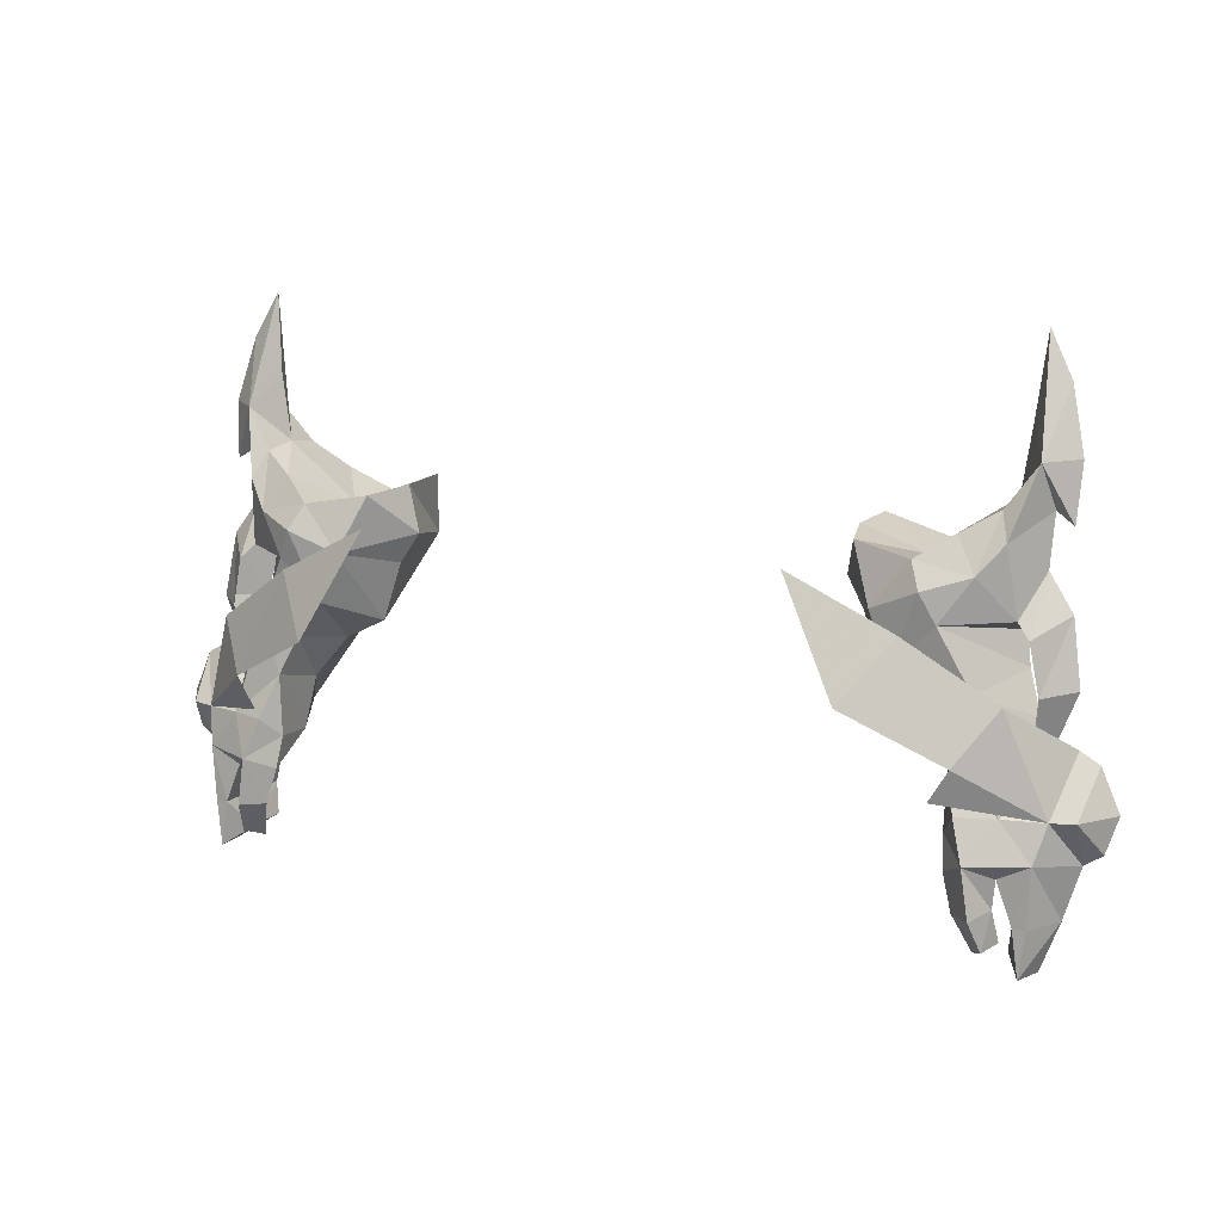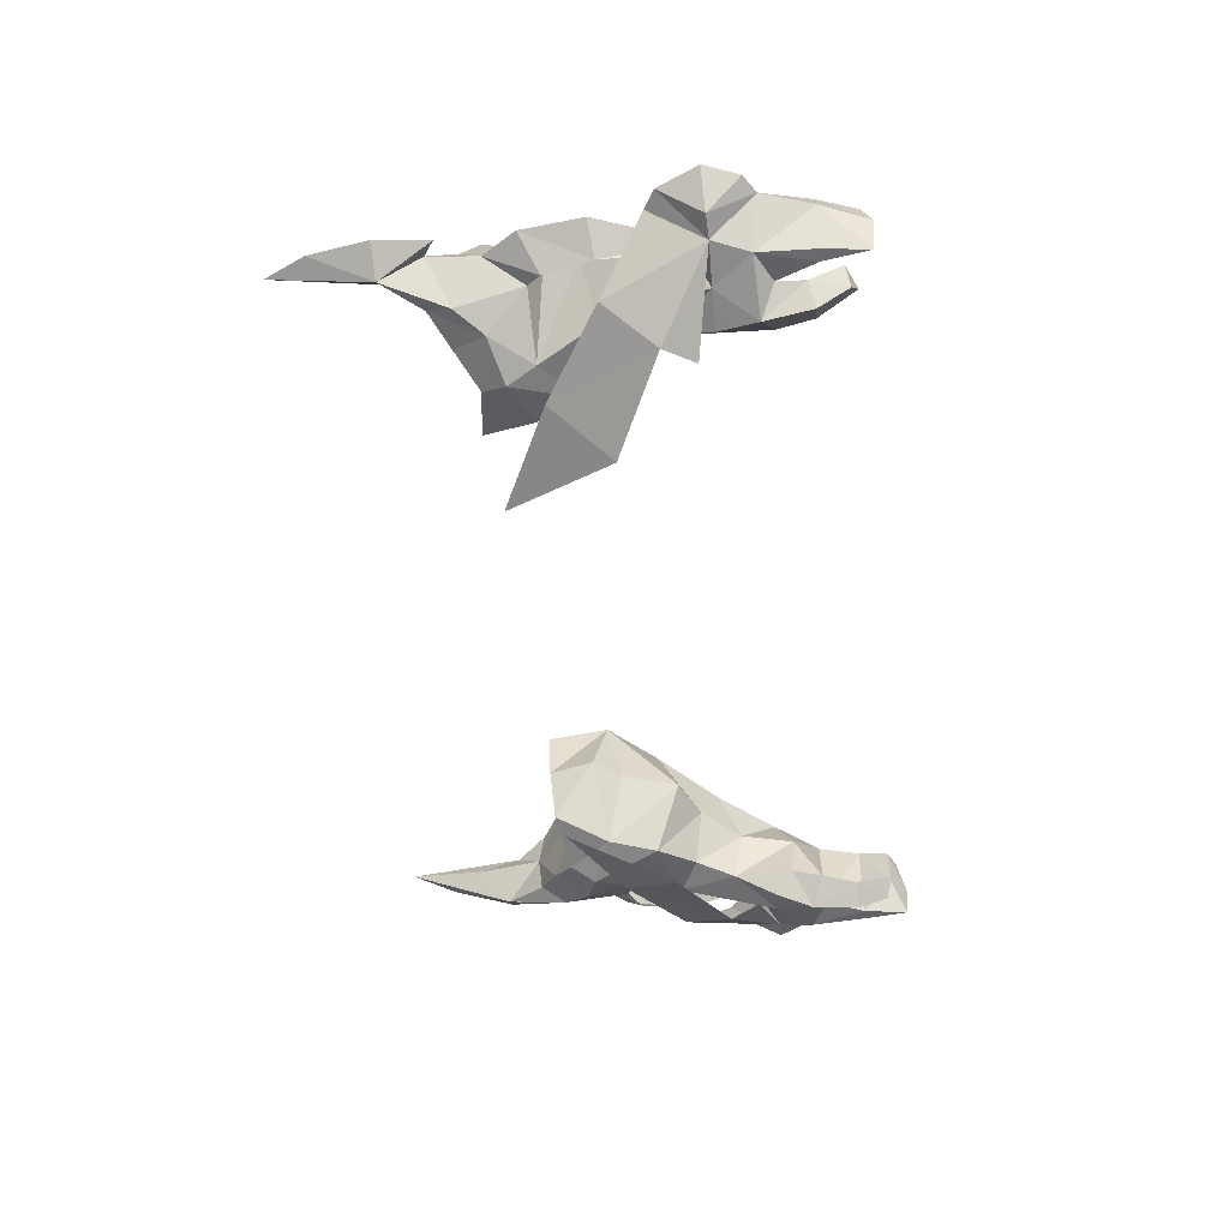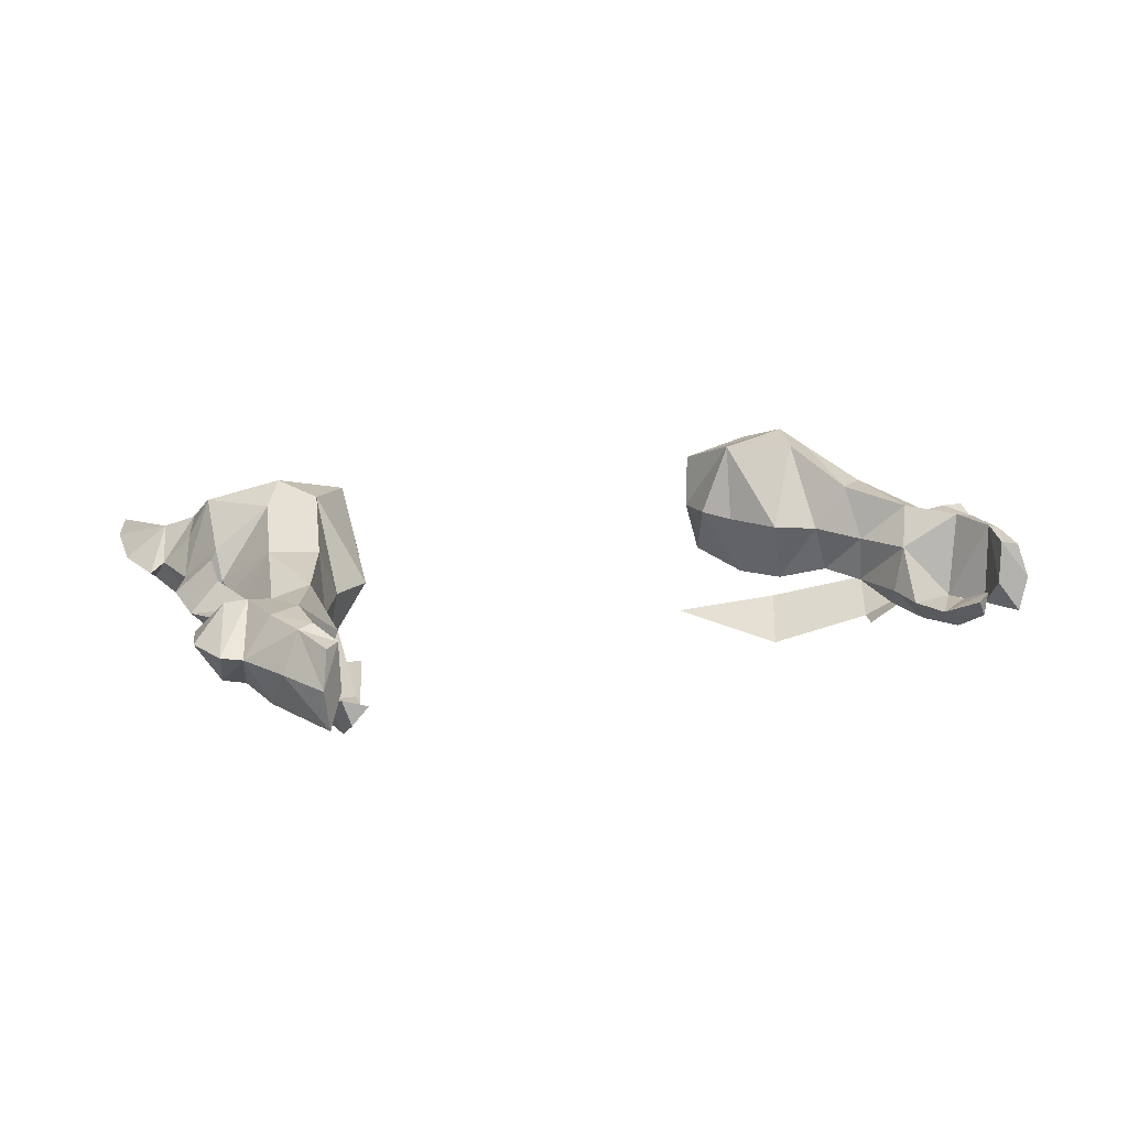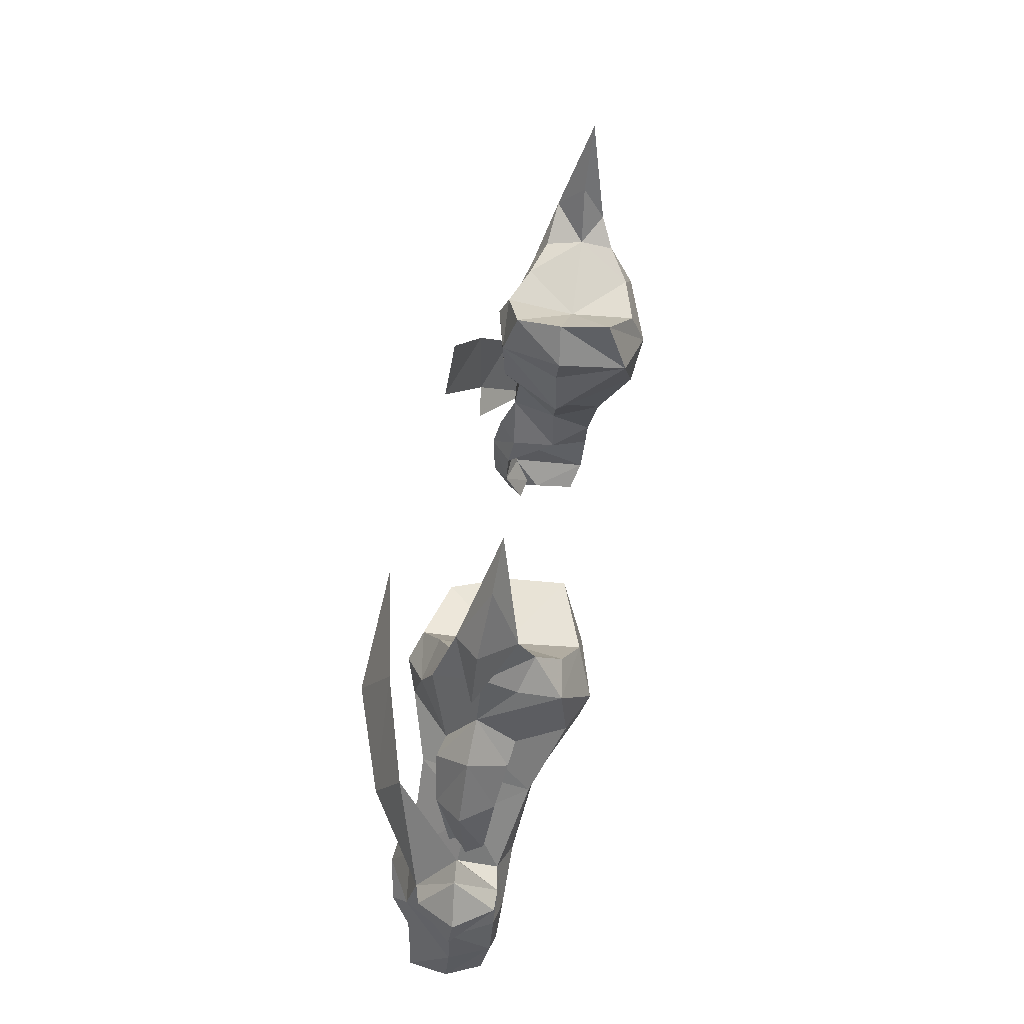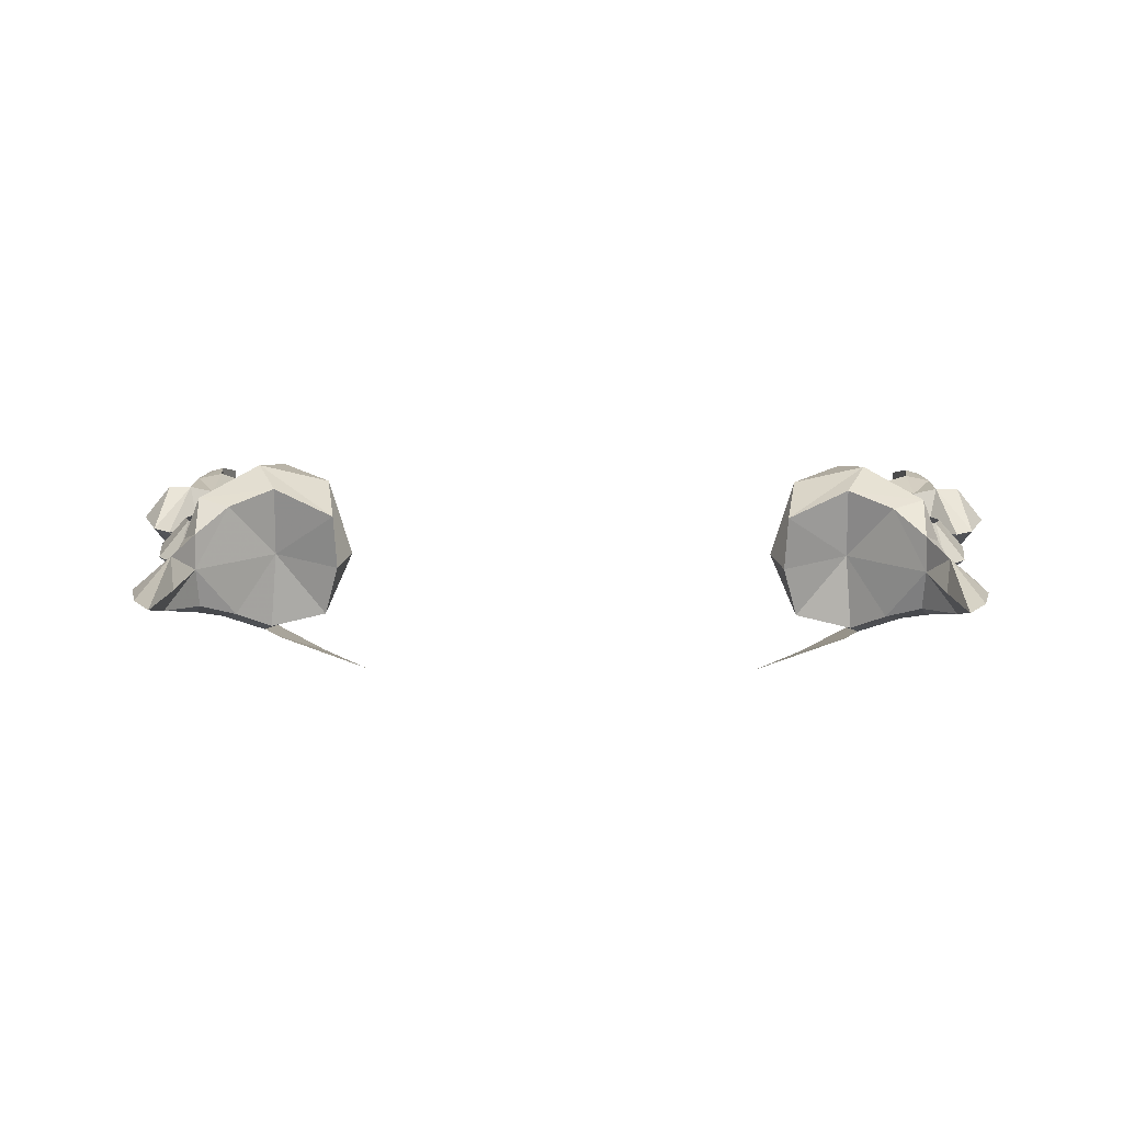
<metadata>
{"format":"obj","ext":"obj","renderer":"f3d","projection":"perspective","resolution":1024,"background":"white","views":[{"elev":12.3,"azim":27.1,"up":"+Z"},{"elev":-50.6,"azim":96.8,"up":"+Y"},{"elev":12.5,"azim":147.6,"up":"+Y"},{"elev":37.5,"azim":97.6,"up":"+Z"},{"elev":19.2,"azim":0.6,"up":"+Y"}]}
</metadata>
<code>
g robber_glove_male_37670
v 15.67 -0.7315 56.14
v 13.54 -2.697 53.16
v 18.27 -1.161 50.68
v 20 0.4524 53.22
v 21.9 1.453 48.12
v 22.51 3.612 50.89
v -15.75 -0.734 56.13
v -20.08 0.4498 53.22
v -18.35 -1.164 50.68
v -13.62 -2.699 53.16
v -21.98 1.449 48.12
v -22.59 3.609 50.89
v 10.58 -1.534 58.72
v 17.3 -1.14 49.08
v -10.66 -1.537 58.72
v -17.38 -1.141 49.08
f 1 2 3
f 1 3 4
f 5 6 4
f 5 4 3
f 7 8 9
f 7 9 10
f 11 9 8
f 11 8 12
f 2 1 13
f 3 14 5
f 10 15 7
f 9 11 16
g robber_glove_male_37670
v 18.54 5.808 47.96
v 16.61 6.617 50.99
v 18.71 6.624 52.28
v 20.38 5.28 48.37
v 19.66 1.018 44
v 19.83 0.9057 45.45
v 18.67 -0.4333 46.21
v 19.03 -0.4016 43.75
v 19.83 0.9057 45.45
v 19.66 1.018 44
v 17.97 0.5161 43.74
v 17.46 0.7253 45.57
v 19.4 0.4673 42.14
v 19.82 1.696 42.31
v 19.82 1.696 42.31
v 18.71 1.382 41.78
v 21.67 5.24 45.62
v 21.38 4.992 43.31
v 20.63 5.213 43.35
v 20.29 5.521 45.58
v 22.99 3.224 45.85
v 22.21 3.016 43.28
v 20.94 4.473 41.36
v 20.15 4.606 41.81
v 21.35 2.684 40.9
v 20.64 0.8109 43.4
v 21.26 0.8377 43.34
v 21.43 0.8172 46.27
v 20.98 0.7679 41.07
v 20.05 2.308 41.78
v 20.05 2.308 41.78
v 20.64 0.8109 43.4
v 20.63 5.213 43.35
v 20.15 4.606 41.81
v 19.83 0.9057 45.45
v 20.29 5.521 45.58
v 17.97 0.5161 43.74
v 18.71 1.382 41.78
v 17.46 0.7253 45.57
v 19.96 4.388 54.14
v 19.74 4.595 55.79
v 16.84 0.7362 56.39
v 18.37 1.339 53.34
v 14.67 0.8867 54.29
v 16.49 1.551 52.33
v 16.61 6.617 50.99
v 15.15 8.686 54.22
v 17.34 8.261 55.33
v 18.71 6.624 52.28
v 16.18 9.296 56.51
v 12.46 8.502 56.77
v 11.9 7.504 59.94
v 15.12 8.624 58.67
v 11.24 4.63 57.43
v 11.78 4.625 59.83
v 13.69 0.902 56.81
v 12.52 1.953 59.6
v 16.12 0.365 57.86
v 15.53 1.045 59.12
v 18.28 1.384 58.51
v 17.2 2.134 60.23
v 23.48 3.638 50.33
v 22.51 3.612 50.89
v 21.9 1.453 48.12
v 23.07 1.736 48.15
v 22.99 3.224 45.85
v 23.88 3.311 46.44
v 21.67 5.474 48.1
v 22.92 5.472 48.03
v 19.07 8.192 58.88
v 17.36 7.997 59.83
v 19.73 6.104 56.48
v 19.79 2.772 56.46
v 20.46 2.406 55.76
v 21.89 4.109 56.7
v 20.62 4.387 58.5
v 19.79 2.772 56.46
v 20.4 5.823 55.49
v 19.73 6.104 56.48
v 20.62 4.387 58.5
v 20.95 2.428 53.25
v 22.39 3.755 53.46
v 21.02 5.258 53.26
v 20.6 3.771 48.94
v 20.53 2.993 49.84
v 20.48 4.586 49.75
v 20.6 3.771 48.94
v 18.91 2.964 61.24
v 19.4 2.131 59.93
v 20.74 4.687 61.1
v 19.83 6.186 59.72
v 18.93 6.929 61.2
v 19.92 6.263 62.8
v -18.63 5.806 47.95
v -20.46 5.278 48.36
v -18.79 6.622 52.27
v -16.7 6.614 50.98
v -19.74 1.017 44
v -19.12 -0.4031 43.75
v -18.75 -0.4343 46.2
v -19.91 0.9046 45.45
v -19.91 0.9046 45.45
v -17.54 0.7243 45.57
v -18.05 0.5146 43.73
v -19.74 1.017 44
v -19.48 0.4654 42.13
v -19.9 1.694 42.3
v -18.79 1.38 41.77
v -19.9 1.694 42.3
v -21.75 5.237 45.62
v -20.37 5.518 45.57
v -20.71 5.207 43.35
v -21.46 4.986 43.31
v -22.3 3.009 43.28
v -23.07 3.221 45.85
v -20.23 4.6 41.8
v -21.02 4.466 41.35
v -21.43 2.678 40.89
v -20.72 0.8048 43.39
v -21.51 0.8141 46.27
v -21.35 0.8316 43.34
v -21.07 0.7607 41.06
v -20.14 2.306 41.78
v -20.14 2.306 41.78
v -20.23 4.6 41.8
v -20.71 5.207 43.35
v -20.72 0.8048 43.39
v -20.37 5.518 45.57
v -19.91 0.9046 45.45
v -18.05 0.5146 43.73
v -18.79 1.38 41.77
v -17.54 0.7243 45.57
v -20.04 4.386 54.13
v -18.45 1.337 53.34
v -16.92 0.7337 56.39
v -19.82 4.592 55.78
v -16.57 1.548 52.33
v -14.75 0.8842 54.28
v -16.7 6.614 50.98
v -18.79 6.622 52.27
v -17.43 8.259 55.33
v -15.23 8.684 54.22
v -16.26 9.294 56.51
v -15.2 8.621 58.67
v -11.98 7.502 59.93
v -12.54 8.5 56.76
v -11.86 4.622 59.82
v -11.32 4.627 57.42
v -12.6 1.951 59.6
v -13.77 0.8995 56.81
v -15.61 1.042 59.12
v -16.2 0.3625 57.86
v -17.28 2.132 60.23
v -18.36 1.382 58.51
v -23.56 3.638 50.33
v -23.15 1.733 48.15
v -21.98 1.449 48.12
v -22.59 3.609 50.89
v -23.96 3.308 46.43
v -23.07 3.221 45.85
v -23 5.469 48.03
v -21.75 5.472 48.1
v -19.15 8.189 58.88
v -17.45 7.994 59.82
v -19.81 6.102 56.47
v -19.87 2.77 56.46
v -20.55 2.404 55.75
v -19.87 2.77 56.46
v -20.7 4.384 58.5
v -21.97 4.107 56.7
v -20.48 5.821 55.48
v -20.7 4.384 58.5
v -19.81 6.102 56.47
v -21.04 2.425 53.25
v -22.47 3.752 53.45
v -21.1 5.255 53.25
v -20.68 3.769 48.94
v -20.61 2.992 49.84
v -20.56 4.584 49.74
v -20.68 3.769 48.94
v -18.99 2.962 61.23
v -19.48 2.129 59.93
v -20.82 4.685 61.09
v -20 6.261 62.79
v -19.01 6.926 61.2
v -19.91 6.183 59.72
v 21.13 3.42 49.37
v 20.63 3.909 52.11
v 19.88 0.7974 48.2
v 17.42 1.172 50.31
v 21.9 1.453 48.12
v 18.54 5.808 47.96
v 16.94 3.722 49.79
v 16.61 6.617 50.99
v 17.3 1.129 47.19
v 17.42 1.172 50.31
v 17.65 3.647 46.96
v 18.03 0.152 48.2
v 13.15 4.26 52.92
v 12.18 4.353 55.92
v 15.28 4.147 51.87
v 16.94 3.722 49.79
v 17.65 3.647 46.96
v 17.46 0.7253 45.57
v 20.62 4.387 58.5
v 21.71 4.326 60.5
v 18.98 5.081 61.48
v 20.37 3.456 63.3
v 19.48 5.136 64.82
v 21.88 4.652 63.39
v 21.09 5.247 66.61
v 21.13 3.42 49.37
v 20.29 5.521 45.58
v 21.67 5.474 48.1
v 19.9 5.591 68.87
v 12.52 1.953 59.6
v 15.53 1.045 59.12
v 15.2 4.97 58.6
v 11.78 4.625 59.83
v 17.2 2.134 60.23
v 18.98 5.081 61.48
v 11.9 7.504 59.94
v 15.12 8.624 58.67
v 17.36 7.997 59.83
v 18.37 1.339 53.34
v 18.37 1.339 53.34
v 20.63 3.909 52.11
v 19.96 4.388 54.14
v 18.71 6.624 52.28
v 24.42 3.648 48.21
v -21.21 3.418 49.37
v -20.71 3.906 52.11
v -19.96 0.7956 48.19
v -17.5 1.169 50.3
v -21.98 1.449 48.12
v -18.63 5.806 47.95
v -16.7 6.614 50.98
v -17.02 3.72 49.79
v -17.38 1.128 47.18
v -17.73 3.646 46.96
v -17.5 1.169 50.3
v -18.11 0.151 48.19
v -12.26 4.35 55.92
v -13.23 4.258 52.92
v -15.36 4.144 51.86
v -17.02 3.72 49.79
v -17.73 3.646 46.96
v -17.54 0.7243 45.57
v -20.7 4.384 58.5
v -21.79 4.323 60.5
v -19.06 5.079 61.47
v -19.57 5.133 64.82
v -20.45 3.453 63.29
v -21.18 5.244 66.61
v -21.96 4.649 63.39
v -21.21 3.418 49.37
v -20.37 5.518 45.57
v -21.75 5.472 48.1
v -19.98 5.589 68.86
v -12.6 1.951 59.6
v -15.28 4.967 58.6
v -15.61 1.042 59.12
v -11.86 4.622 59.82
v -17.28 2.132 60.23
v -19.06 5.079 61.47
v -11.98 7.502 59.93
v -15.2 8.621 58.67
v -17.45 7.994 59.82
v -18.45 1.337 53.34
v -18.45 1.337 53.34
v -20.04 4.386 54.13
v -20.71 3.906 52.11
v -18.79 6.622 52.27
v -24.5 3.645 48.21
f 17 18 19
f 17 19 20
f 21 22 23
f 21 23 24
f 25 26 27
f 25 27 28
f 29 30 21
f 29 21 24
f 27 26 31
f 27 31 32
f 33 34 35
f 33 35 36
f 34 33 37
f 34 37 38
f 34 39 40
f 34 40 35
f 41 39 34
f 41 34 38
f 42 43 44
f 42 44 22
f 45 43 42
f 45 42 46
f 38 43 45
f 38 45 41
f 47 48 49
f 47 49 50
f 44 43 38
f 44 38 37
f 49 48 51
f 49 51 52
f 53 54 29
f 53 29 24
f 53 24 23
f 53 23 55
f 56 57 58
f 56 58 59
f 59 58 60
f 59 60 61
f 62 63 64
f 62 64 65
f 65 64 57
f 65 57 56
f 36 17 20
f 36 20 33
f 66 67 68
f 66 68 69
f 67 70 71
f 67 71 68
f 70 72 73
f 70 73 71
f 72 74 75
f 72 75 73
f 75 74 76
f 75 76 77
f 78 79 80
f 78 80 81
f 81 80 82
f 81 82 83
f 83 82 84
f 83 84 85
f 78 85 84
f 78 84 79
f 86 66 69
f 86 69 87
f 64 86 88
f 64 88 57
f 58 57 89
f 58 89 76
f 90 91 92
f 90 92 93
f 94 95 96
f 94 96 91
f 97 98 91
f 97 91 90
f 91 98 99
f 91 99 94
f 100 98 97
f 100 97 101
f 102 99 98
f 102 98 103
f 104 77 76
f 104 76 105
f 106 107 108
f 106 108 109
f 110 111 112
f 110 112 113
f 114 115 116
f 114 116 117
f 118 119 120
f 118 120 121
f 122 115 114
f 122 114 123
f 120 124 125
f 120 125 121
f 126 127 128
f 126 128 129
f 129 130 131
f 129 131 126
f 129 128 132
f 129 132 133
f 134 130 129
f 134 129 133
f 135 117 136
f 135 136 137
f 138 139 135
f 138 135 137
f 130 134 138
f 130 138 137
f 140 141 142
f 140 142 143
f 136 131 130
f 136 130 137
f 142 144 145
f 142 145 143
f 146 115 122
f 146 122 147
f 146 148 116
f 146 116 115
f 149 150 151
f 149 151 152
f 150 153 154
f 150 154 151
f 155 156 157
f 155 157 158
f 156 149 152
f 156 152 157
f 127 126 111
f 127 111 110
f 159 160 161
f 159 161 162
f 162 161 163
f 162 163 164
f 164 163 165
f 164 165 166
f 166 165 167
f 166 167 168
f 167 169 170
f 167 170 168
f 171 172 173
f 171 173 174
f 172 175 176
f 172 176 173
f 175 177 178
f 175 178 176
f 171 174 178
f 171 178 177
f 179 180 160
f 179 160 159
f 157 152 181
f 157 181 179
f 151 170 182
f 151 182 152
f 183 184 185
f 183 185 186
f 187 186 188
f 187 188 189
f 190 183 186
f 190 186 191
f 186 187 192
f 186 192 191
f 193 194 190
f 193 190 191
f 195 196 191
f 195 191 192
f 197 198 170
f 197 170 169
f 199 200 201
f 199 201 202
f 40 39 41
f 203 20 204
f 203 204 205
f 86 87 108
f 206 59 61
f 203 205 207
f 208 209 210
f 211 212 213
f 23 214 211
f 66 63 67
f 67 215 216
f 74 60 58
f 60 72 215
f 217 62 218
f 207 44 37
f 214 23 205
f 214 205 212
f 214 212 211
f 22 44 23
f 211 213 55
f 54 30 29
f 219 52 51
f 220 219 51
f 46 41 45
f 88 86 221
f 106 109 222
f 223 224 225
f 224 226 227
f 224 222 226
f 224 106 222
f 80 79 228
f 217 218 61
f 84 228 79
f 225 109 223
f 222 109 226
f 109 227 226
f 223 108 87
f 213 208 229
f 58 76 74
f 20 230 33
f 33 230 37
f 205 44 207
f 109 225 231
f 227 109 231
f 224 227 231
f 225 224 231
f 60 217 61
f 62 217 63
f 203 230 20
f 205 23 44
f 209 213 212
f 23 211 55
f 218 206 61
f 208 213 209
f 72 60 74
f 64 63 66
f 232 233 234
f 235 232 234
f 233 236 234
f 236 237 234
f 223 104 224
f 238 235 234
f 239 238 234
f 240 239 234
f 240 234 237
f 216 72 70
f 67 216 70
f 215 72 216
f 63 215 67
f 60 215 217
f 63 217 215
f 40 41 46
f 205 241 212
f 242 243 244
f 243 245 244
f 241 205 204
f 204 20 19
f 105 224 104
f 224 105 106
f 86 64 66
f 78 81 246
f 81 83 246
f 83 85 246
f 85 78 246
f 223 77 104
f 223 109 108
f 105 76 89
f 105 89 221
f 107 106 221
f 221 86 107
f 107 86 108
f 105 221 106
f 132 134 133
f 247 248 111
f 247 249 248
f 179 201 180
f 250 153 150
f 247 251 249
f 252 253 254
f 255 256 257
f 116 255 258
f 159 162 158
f 162 259 260
f 168 151 154
f 154 260 166
f 261 262 155
f 251 131 136
f 258 249 116
f 258 257 249
f 258 255 257
f 117 116 136
f 255 148 256
f 147 122 123
f 263 145 144
f 264 145 263
f 139 138 134
f 181 265 179
f 199 266 200
f 267 268 269
f 269 270 271
f 269 271 266
f 269 266 199
f 173 272 174
f 261 153 262
f 178 174 272
f 268 267 200
f 266 271 200
f 200 271 270
f 267 180 201
f 256 273 252
f 151 168 170
f 111 126 274
f 126 131 274
f 249 251 136
f 200 275 268
f 270 275 200
f 269 275 270
f 268 275 269
f 154 153 261
f 155 158 261
f 247 111 274
f 249 136 116
f 254 257 256
f 116 148 255
f 262 153 250
f 252 254 256
f 166 168 154
f 157 159 158
f 276 277 278
f 279 277 276
f 278 277 280
f 280 277 281
f 267 269 197
f 282 277 279
f 283 277 282
f 284 277 283
f 284 281 277
f 259 164 166
f 162 164 259
f 260 259 166
f 158 162 260
f 154 261 260
f 158 260 261
f 132 139 134
f 249 257 285
f 286 287 288
f 288 287 289
f 285 248 249
f 248 112 111
f 198 197 269
f 269 199 198
f 179 159 157
f 171 290 172
f 172 290 175
f 175 290 177
f 177 290 171
f 267 197 169
f 267 201 200
f 198 182 170
f 198 265 182
f 202 265 199
f 265 202 179
f 202 201 179
f 198 199 265

</code>
